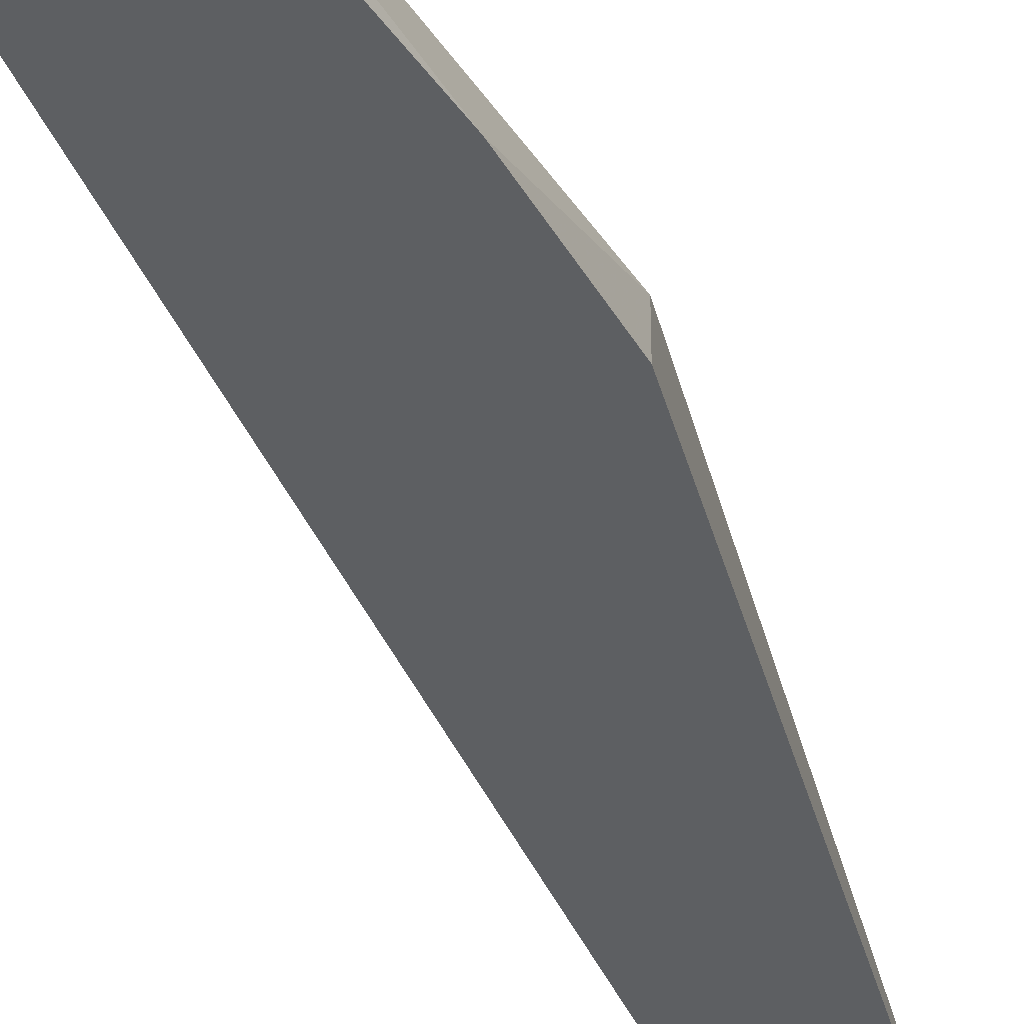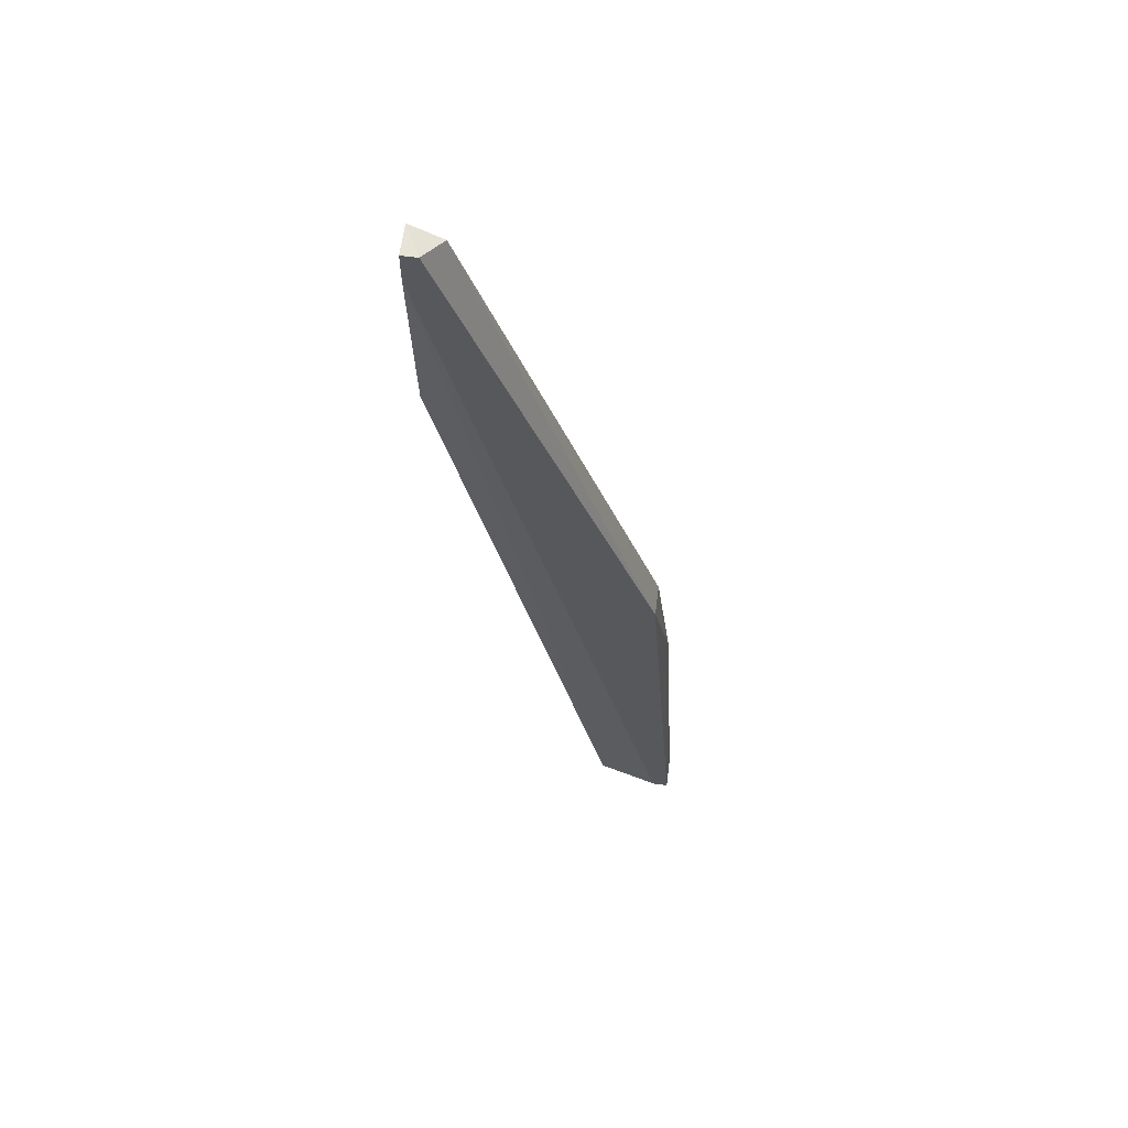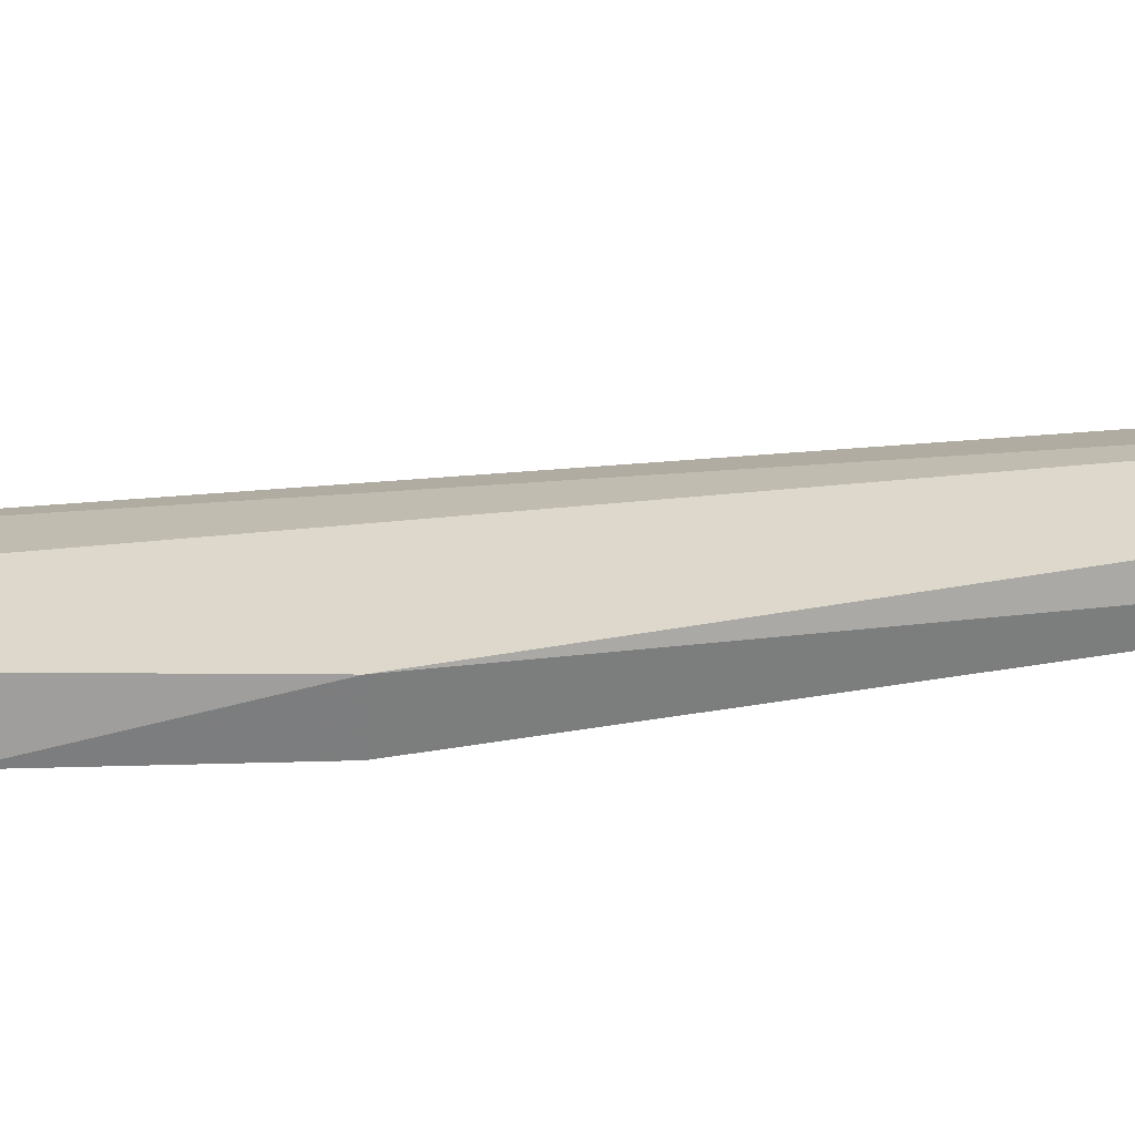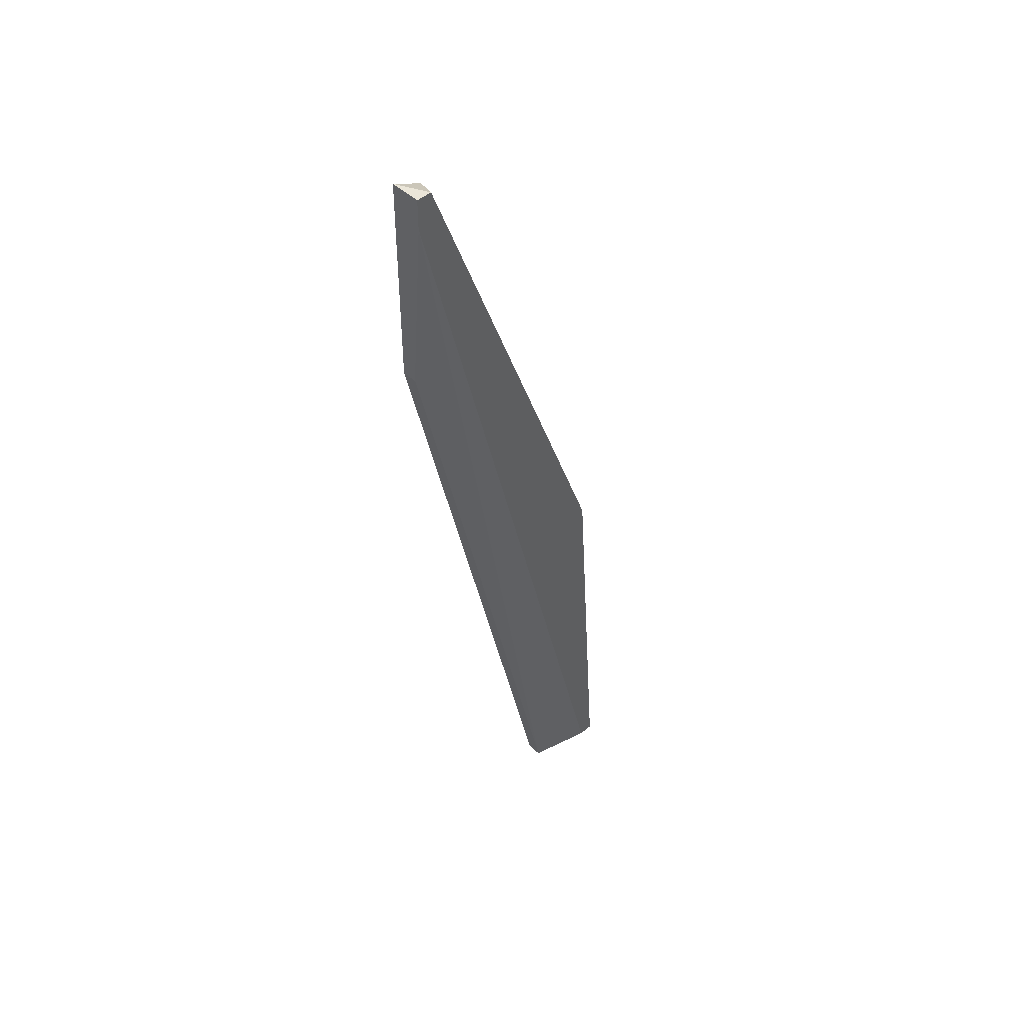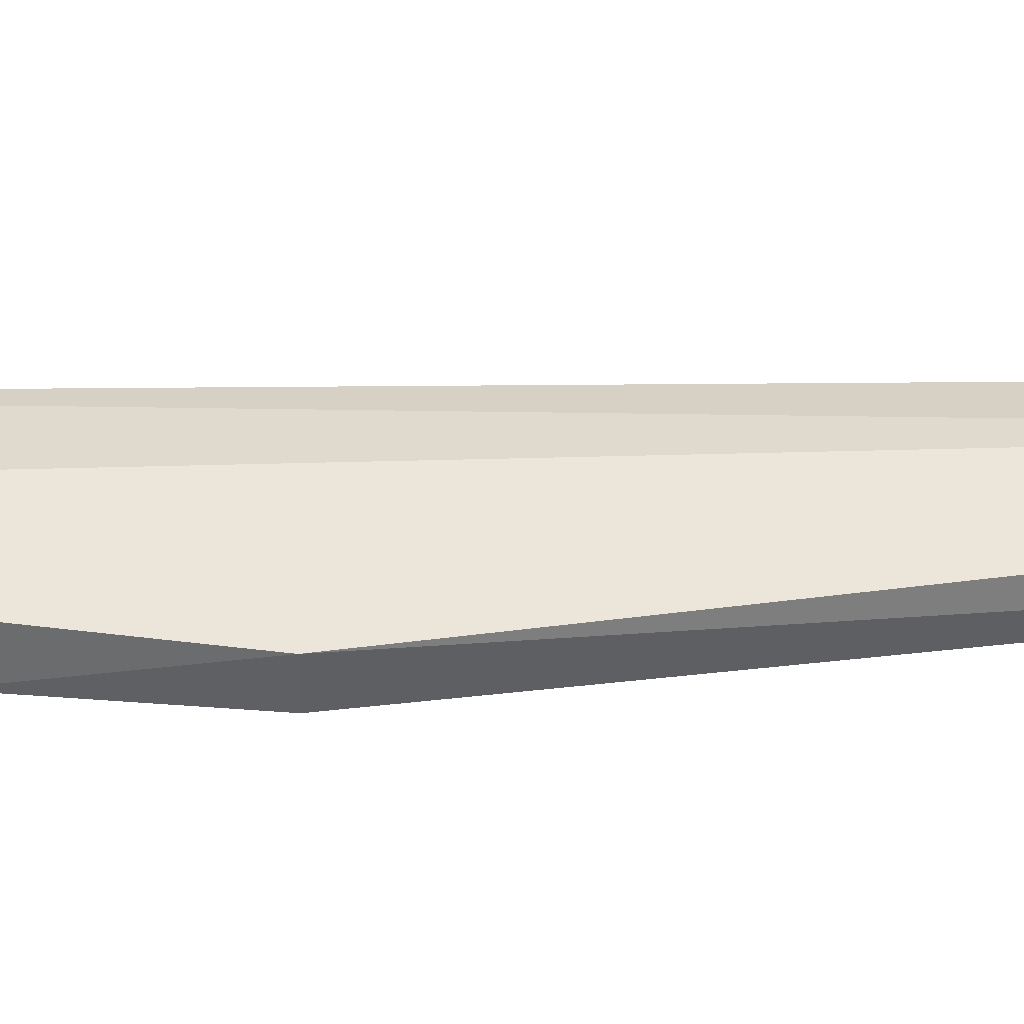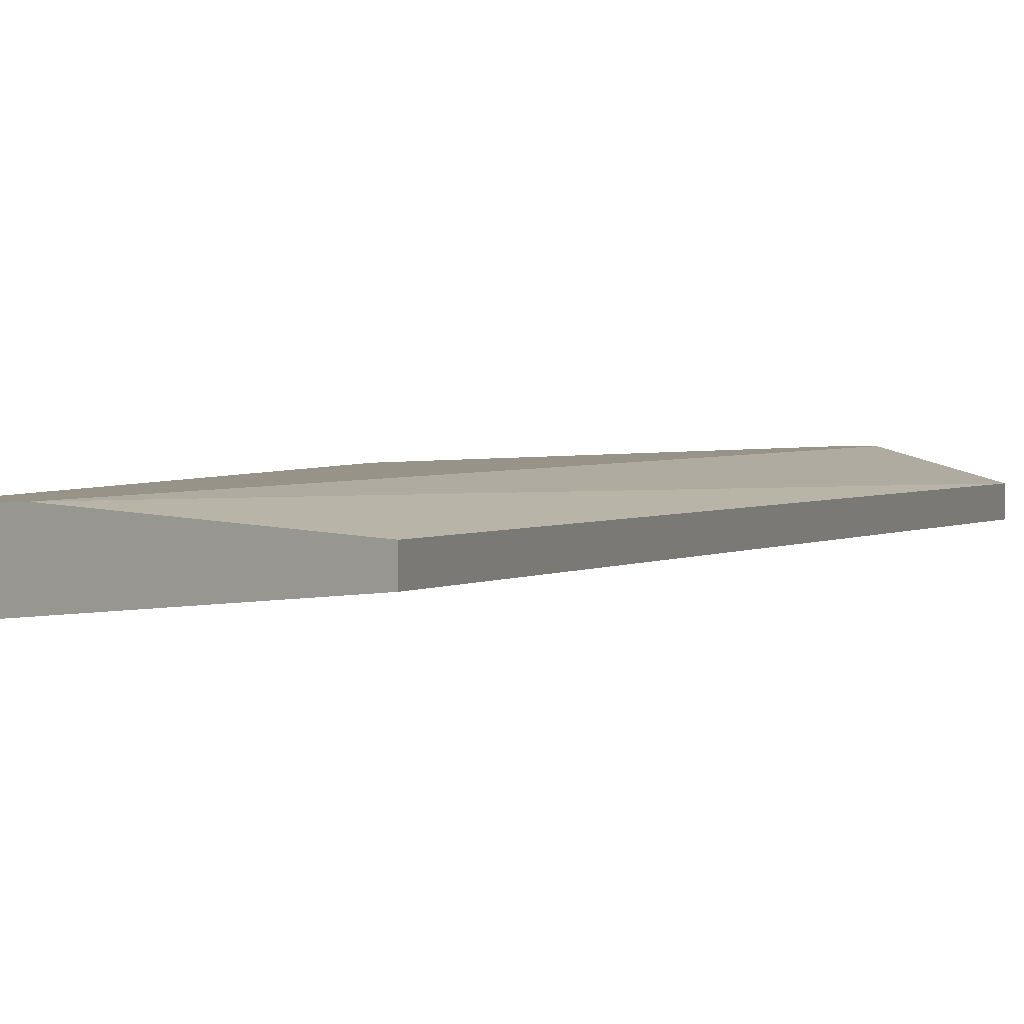
<metadata>
{"format":"obj","ext":"obj","renderer":"f3d","projection":"perspective","resolution":1024,"background":"white","views":[{"elev":-39.5,"azim":-146.1,"up":"+Y"},{"elev":61.5,"azim":-172.6,"up":"+Z"},{"elev":31.2,"azim":-85.3,"up":"+Y"},{"elev":47.2,"azim":136.5,"up":"+Z"},{"elev":47.5,"azim":-77.9,"up":"+Y"},{"elev":1.6,"azim":31.1,"up":"+Y"}]}
</metadata>
<code>
v -0.6054 0.2148 0.1285
v -0.5414 0.2234 0.312
v -0.5456 0.2234 0.312
v -0.6097 0.2234 0.04313
v -0.5883 0.2148 0.04313
v -0.5414 0.2148 0.312
v -0.6011 0.2234 0.1626
v -0.5414 0.2191 0.2522
v -0.5883 0.2191 0.04313
v -0.5499 0.2148 0.3077
v -0.6097 0.2148 0.04313
v -0.5414 0.2148 0.2522
v -0.6011 0.2148 0.1626
v -0.6054 0.2234 0.04313
v -0.5414 0.2234 0.3034
f 14 2 15
f 3 2 4
f 2 3 6
f 1 5 6
f 3 4 7
f 4 1 7
f 2 6 8
f 5 4 9
f 8 5 9
f 1 6 10
f 6 3 10
f 3 7 10
f 1 4 11
f 5 1 11
f 4 5 11
f 6 5 12
f 5 8 12
f 8 6 12
f 7 1 13
f 1 10 13
f 10 7 13
f 4 2 14
f 9 4 14
f 9 14 15
f 2 8 15
f 8 9 15

</code>
